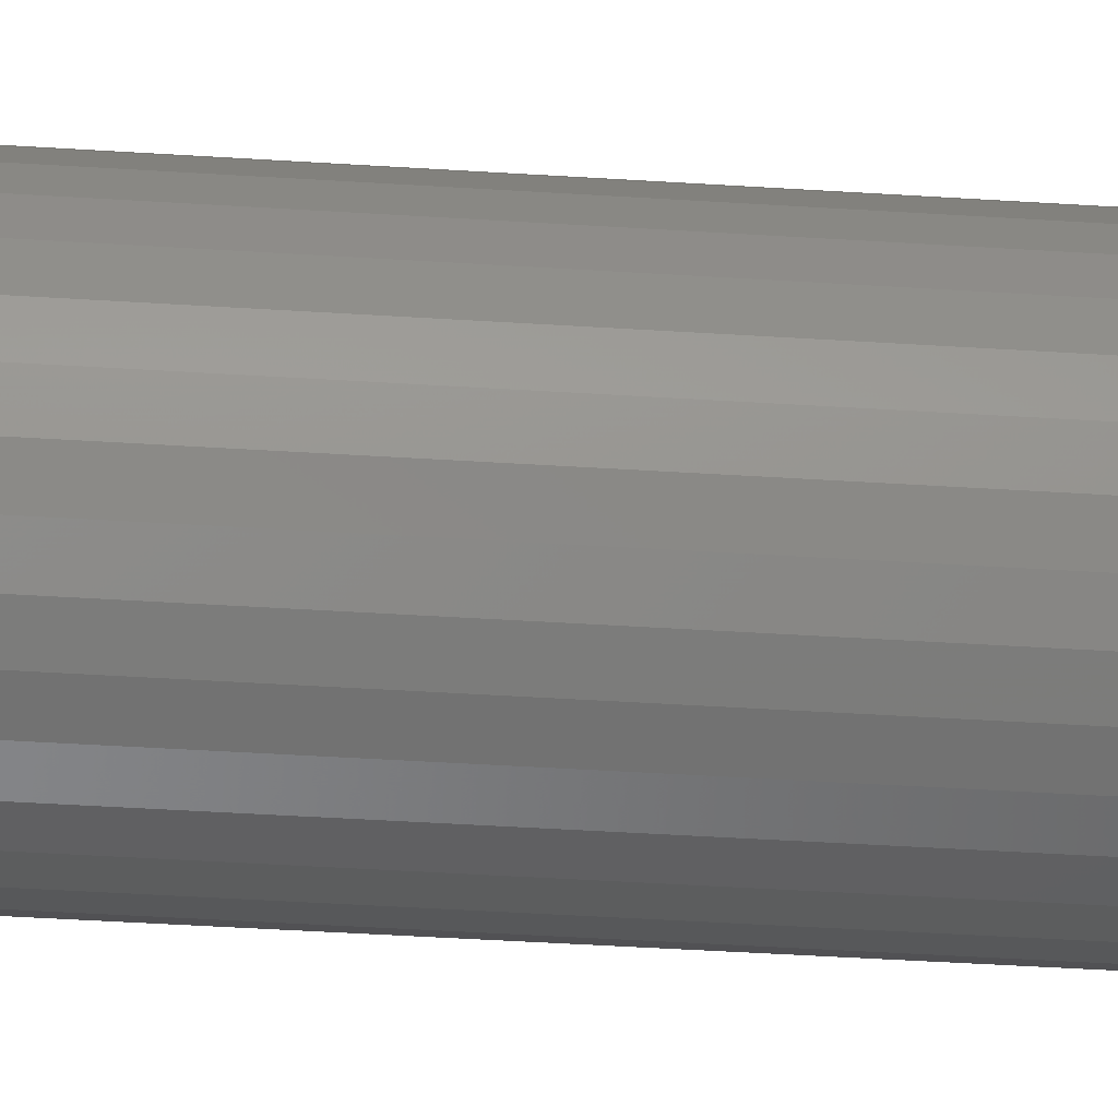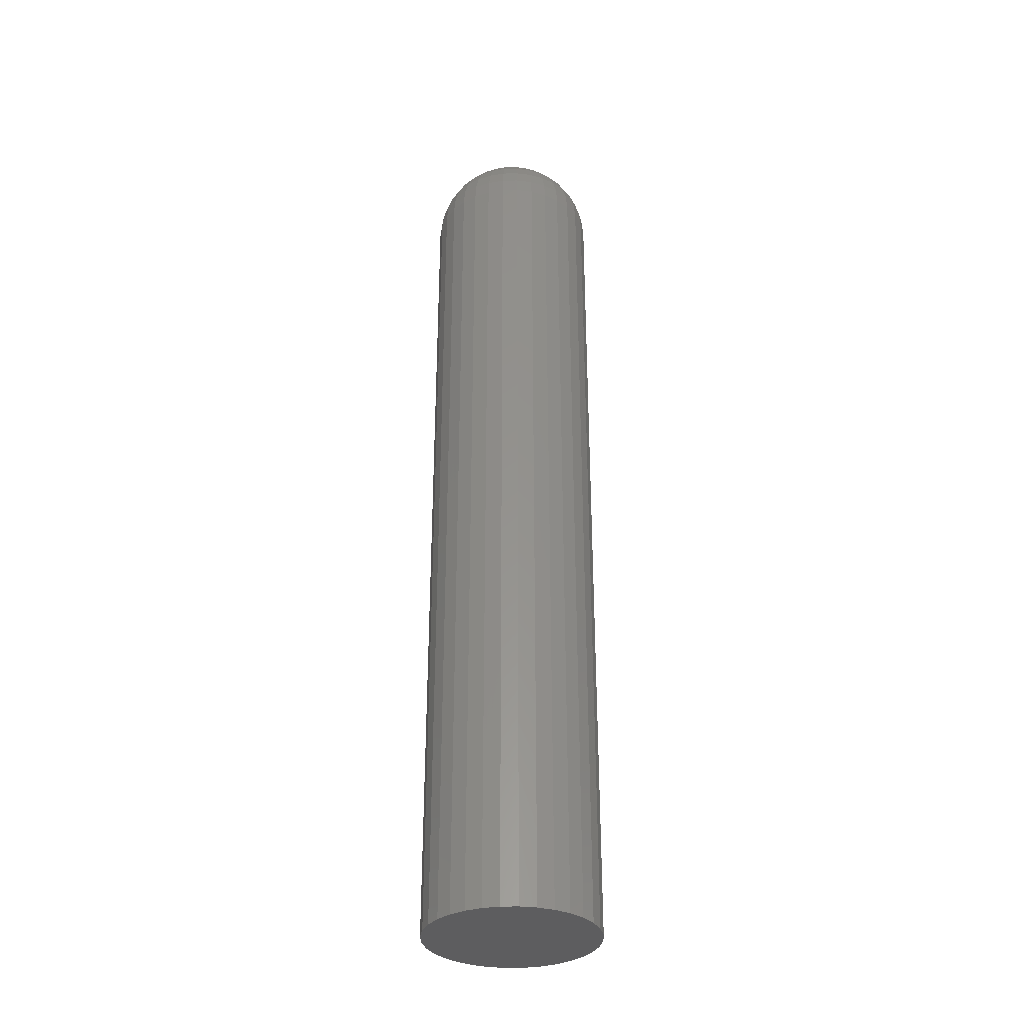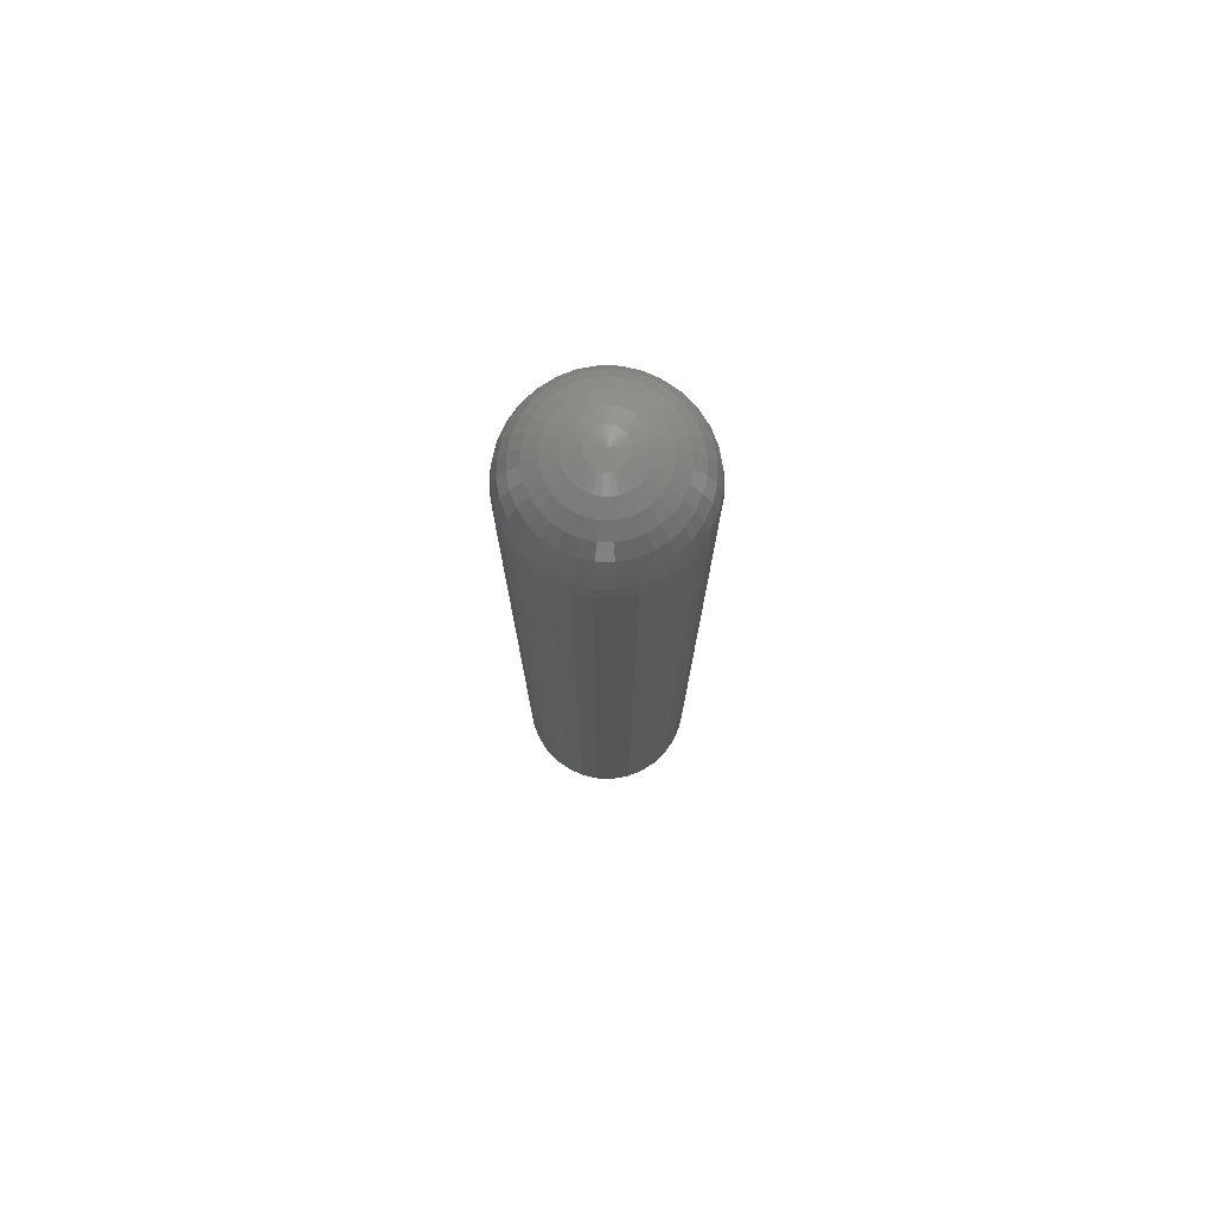
<metadata>
{"format":"stl","ext":"stl","renderer":"f3d","projection":"perspective","resolution":1024,"background":"white","views":[{"elev":-35.8,"azim":84.9,"up":"+Z"},{"elev":-32.7,"azim":7.2,"up":"+Y"},{"elev":76.6,"azim":-4.5,"up":"+Y"}]}
</metadata>
<code>
# stl→obj: 290 verts, 576 faces
v 0.7512 -0.05469 0.4609
v 0.7512 -0.6094 0.4609
v 0.7501 -0.05469 0.4502
v 0.7501 -0.6094 0.4502
v 0.7469 -0.05469 0.4398
v 0.7469 -0.6094 0.4398
v 0.7418 -0.05469 0.4302
v 0.7418 -0.6094 0.4302
v 0.735 -0.05469 0.4219
v 0.735 -0.6094 0.4219
v 0.7266 -0.05469 0.415
v 0.7266 -0.6094 0.415
v 0.717 -0.05469 0.4099
v 0.717 -0.6094 0.4099
v 0.7067 -0.05469 0.4067
v 0.7067 -0.6094 0.4067
v 0.6959 -0.05469 0.4057
v 0.6959 -0.6094 0.4057
v 0.6851 -0.05469 0.4067
v 0.6851 -0.6094 0.4067
v 0.6747 -0.05469 0.4099
v 0.6747 -0.6094 0.4099
v 0.6652 -0.05469 0.415
v 0.6652 -0.6094 0.415
v 0.6568 -0.05469 0.4219
v 0.6568 -0.6094 0.4219
v 0.6499 -0.05469 0.4302
v 0.6499 -0.6094 0.4302
v 0.6448 -0.05469 0.4398
v 0.6448 -0.6094 0.4398
v 0.6417 -0.05469 0.4502
v 0.6417 -0.6094 0.4502
v 0.6406 -0.05469 0.4609
v 0.6406 -0.6094 0.4609
v 0.6417 -0.05469 0.4717
v 0.6417 -0.6094 0.4717
v 0.6448 -0.05469 0.4821
v 0.6448 -0.6094 0.4821
v 0.6499 -0.05469 0.4916
v 0.6499 -0.6094 0.4916
v 0.6568 -0.05469 0.5
v 0.6568 -0.6094 0.5
v 0.6652 -0.05469 0.5069
v 0.6652 -0.6094 0.5069
v 0.6747 -0.05469 0.512
v 0.6747 -0.6094 0.512
v 0.6851 -0.05469 0.5151
v 0.6851 -0.6094 0.5151
v 0.6959 -0.05469 0.5162
v 0.6959 -0.6094 0.5162
v 0.7067 -0.05469 0.5151
v 0.7067 -0.6094 0.5151
v 0.717 -0.05469 0.512
v 0.717 -0.6094 0.512
v 0.7266 -0.05469 0.5069
v 0.7266 -0.6094 0.5069
v 0.735 -0.05469 0.5
v 0.735 -0.6094 0.5
v 0.7418 -0.05469 0.4916
v 0.7418 -0.6094 0.4916
v 0.7469 -0.05469 0.4821
v 0.7469 -0.6094 0.4821
v 0.7501 -0.05469 0.4717
v 0.7501 -0.6094 0.4717
v 0.6953 6.072e-18 0.4609
v 0.6846 -0.001051 0.4609
v 0.6849 -0.001051 0.4631
v 0.6855 -0.001051 0.4652
v 0.6865 -0.001051 0.4672
v 0.6879 -0.001051 0.4689
v 0.6896 -0.001051 0.4703
v 0.6916 -0.001051 0.4713
v 0.6937 -0.001051 0.472
v 0.6959 -0.001051 0.4722
v 0.6981 -0.001051 0.472
v 0.7002 -0.001051 0.4713
v 0.7021 -0.001051 0.4703
v 0.7038 -0.001051 0.4689
v 0.7052 -0.001051 0.4672
v 0.7063 -0.001051 0.4652
v 0.7069 -0.001051 0.4631
v 0.6965 6.199e-18 0.4609
v 0.6417 -0.04402 0.4609
v 0.6427 -0.04402 0.4715
v 0.6448 -0.03376 0.4609
v 0.6458 -0.03376 0.4709
v 0.6498 -0.0243 0.4609
v 0.6507 -0.0243 0.4699
v 0.6566 -0.01602 0.4609
v 0.6574 -0.01602 0.4686
v 0.6649 -0.009217 0.4609
v 0.6655 -0.009217 0.467
v 0.6744 -0.004163 0.4609
v 0.6748 -0.004163 0.4651
v 0.7491 -0.04402 0.4715
v 0.7501 -0.04402 0.4609
v 0.746 -0.03376 0.4709
v 0.747 -0.03376 0.4609
v 0.7411 -0.0243 0.4699
v 0.7419 -0.0243 0.4609
v 0.7344 -0.01602 0.4686
v 0.7351 -0.01602 0.4609
v 0.7263 -0.009217 0.467
v 0.7268 -0.009217 0.4609
v 0.717 -0.004163 0.4651
v 0.7174 -0.004163 0.4609
v 0.7071 -0.001051 0.4609
v 0.746 -0.04402 0.4817
v 0.7431 -0.03376 0.4805
v 0.7384 -0.0243 0.4786
v 0.7321 -0.01602 0.476
v 0.7245 -0.009217 0.4728
v 0.7158 -0.004163 0.4692
v 0.741 -0.04402 0.4911
v 0.7384 -0.03376 0.4893
v 0.7342 -0.0243 0.4865
v 0.7285 -0.01602 0.4827
v 0.7216 -0.009217 0.4781
v 0.7138 -0.004163 0.4729
v 0.7342 -0.04402 0.4993
v 0.732 -0.03376 0.4971
v 0.7284 -0.0243 0.4935
v 0.7236 -0.01602 0.4887
v 0.7178 -0.009217 0.4828
v 0.7111 -0.004163 0.4761
v 0.726 -0.04402 0.506
v 0.7243 -0.03376 0.5034
v 0.7215 -0.0243 0.4992
v 0.7177 -0.01602 0.4936
v 0.7131 -0.009217 0.4867
v 0.7078 -0.004163 0.4788
v 0.7166 -0.04402 0.511
v 0.7154 -0.03376 0.5081
v 0.7135 -0.0243 0.5035
v 0.7109 -0.01602 0.4972
v 0.7077 -0.009217 0.4895
v 0.7041 -0.004163 0.4808
v 0.7065 -0.04402 0.5141
v 0.7059 -0.03376 0.5111
v 0.7049 -0.0243 0.5061
v 0.7035 -0.01602 0.4994
v 0.7019 -0.009217 0.4913
v 0.7001 -0.004163 0.482
v 0.6959 -0.04402 0.5151
v 0.6959 -0.03376 0.512
v 0.6959 -0.0243 0.507
v 0.6959 -0.01602 0.5002
v 0.6959 -0.009217 0.4919
v 0.6959 -0.004163 0.4824
v 0.6853 -0.04402 0.5141
v 0.6859 -0.03376 0.5111
v 0.6869 -0.0243 0.5061
v 0.6882 -0.01602 0.4994
v 0.6898 -0.009217 0.4913
v 0.6917 -0.004163 0.482
v 0.6751 -0.04402 0.511
v 0.6763 -0.03376 0.5081
v 0.6783 -0.0243 0.5035
v 0.6809 -0.01602 0.4972
v 0.684 -0.009217 0.4895
v 0.6877 -0.004163 0.4808
v 0.6658 -0.04402 0.506
v 0.6675 -0.03376 0.5034
v 0.6703 -0.0243 0.4992
v 0.6741 -0.01602 0.4936
v 0.6787 -0.009217 0.4867
v 0.6839 -0.004163 0.4788
v 0.6576 -0.04402 0.4993
v 0.6598 -0.03376 0.4971
v 0.6633 -0.0243 0.4935
v 0.6681 -0.01602 0.4887
v 0.674 -0.009217 0.4828
v 0.6807 -0.004163 0.4761
v 0.6508 -0.04402 0.4911
v 0.6534 -0.03376 0.4893
v 0.6576 -0.0243 0.4865
v 0.6633 -0.01602 0.4827
v 0.6701 -0.009217 0.4781
v 0.678 -0.004163 0.4729
v 0.6458 -0.04402 0.4817
v 0.6487 -0.03376 0.4805
v 0.6533 -0.0243 0.4786
v 0.6596 -0.01602 0.476
v 0.6673 -0.009217 0.4728
v 0.676 -0.004163 0.4692
v 0.7069 -0.001051 0.4587
v 0.7063 -0.001051 0.4566
v 0.7052 -0.001051 0.4547
v 0.7038 -0.001051 0.453
v 0.7021 -0.001051 0.4516
v 0.7002 -0.001051 0.4505
v 0.6981 -0.001051 0.4499
v 0.6959 -0.001051 0.4497
v 0.6937 -0.001051 0.4499
v 0.6916 -0.001051 0.4505
v 0.6896 -0.001051 0.4516
v 0.6879 -0.001051 0.453
v 0.6865 -0.001051 0.4547
v 0.6855 -0.001051 0.4566
v 0.6849 -0.001051 0.4587
v 0.7491 -0.04402 0.4504
v 0.746 -0.03376 0.451
v 0.7411 -0.0243 0.452
v 0.7344 -0.01602 0.4533
v 0.7263 -0.009217 0.4549
v 0.717 -0.004163 0.4567
v 0.6427 -0.04402 0.4504
v 0.6458 -0.03376 0.451
v 0.6507 -0.0243 0.452
v 0.6574 -0.01602 0.4533
v 0.6655 -0.009217 0.4549
v 0.6748 -0.004163 0.4567
v 0.6458 -0.04402 0.4402
v 0.6487 -0.03376 0.4414
v 0.6533 -0.0243 0.4433
v 0.6596 -0.01602 0.4459
v 0.6673 -0.009217 0.4491
v 0.676 -0.004163 0.4527
v 0.6508 -0.04402 0.4308
v 0.6534 -0.03376 0.4325
v 0.6576 -0.0243 0.4354
v 0.6633 -0.01602 0.4391
v 0.6701 -0.009217 0.4437
v 0.678 -0.004163 0.449
v 0.6576 -0.04402 0.4226
v 0.6598 -0.03376 0.4248
v 0.6633 -0.0243 0.4284
v 0.6681 -0.01602 0.4332
v 0.674 -0.009217 0.439
v 0.6807 -0.004163 0.4457
v 0.6658 -0.04402 0.4159
v 0.6675 -0.03376 0.4184
v 0.6703 -0.0243 0.4227
v 0.6741 -0.01602 0.4283
v 0.6787 -0.009217 0.4352
v 0.6839 -0.004163 0.4431
v 0.6751 -0.04402 0.4109
v 0.6763 -0.03376 0.4137
v 0.6783 -0.0243 0.4184
v 0.6809 -0.01602 0.4247
v 0.684 -0.009217 0.4323
v 0.6877 -0.004163 0.4411
v 0.6853 -0.04402 0.4078
v 0.6859 -0.03376 0.4108
v 0.6869 -0.0243 0.4158
v 0.6882 -0.01602 0.4224
v 0.6898 -0.009217 0.4306
v 0.6917 -0.004163 0.4398
v 0.6959 -0.04402 0.4067
v 0.6959 -0.03376 0.4098
v 0.6959 -0.0243 0.4149
v 0.6959 -0.01602 0.4217
v 0.6959 -0.009217 0.43
v 0.6959 -0.004163 0.4394
v 0.7065 -0.04402 0.4078
v 0.7059 -0.03376 0.4108
v 0.7049 -0.0243 0.4158
v 0.7035 -0.01602 0.4224
v 0.7019 -0.009217 0.4306
v 0.7001 -0.004163 0.4398
v 0.7166 -0.04402 0.4109
v 0.7154 -0.03376 0.4137
v 0.7135 -0.0243 0.4184
v 0.7109 -0.01602 0.4247
v 0.7077 -0.009217 0.4323
v 0.7041 -0.004163 0.4411
v 0.726 -0.04402 0.4159
v 0.7243 -0.03376 0.4184
v 0.7215 -0.0243 0.4227
v 0.7177 -0.01602 0.4283
v 0.7131 -0.009217 0.4352
v 0.7078 -0.004163 0.4431
v 0.7342 -0.04402 0.4226
v 0.732 -0.03376 0.4248
v 0.7284 -0.0243 0.4284
v 0.7236 -0.01602 0.4332
v 0.7178 -0.009217 0.439
v 0.7111 -0.004163 0.4457
v 0.741 -0.04402 0.4308
v 0.7384 -0.03376 0.4325
v 0.7342 -0.0243 0.4354
v 0.7285 -0.01602 0.4391
v 0.7216 -0.009217 0.4437
v 0.7138 -0.004163 0.449
v 0.746 -0.04402 0.4402
v 0.7431 -0.03376 0.4414
v 0.7384 -0.0243 0.4433
v 0.7321 -0.01602 0.4459
v 0.7245 -0.009217 0.4491
v 0.7158 -0.004163 0.4527
f 1 2 3
f 3 2 4
f 3 4 5
f 5 4 6
f 5 6 7
f 7 6 8
f 7 8 9
f 9 8 10
f 9 10 11
f 11 10 12
f 11 12 13
f 13 12 14
f 13 14 15
f 15 14 16
f 15 16 17
f 17 16 18
f 17 18 19
f 19 18 20
f 19 20 21
f 21 20 22
f 21 22 23
f 23 22 24
f 23 24 25
f 25 24 26
f 25 26 27
f 27 26 28
f 27 28 29
f 29 28 30
f 29 30 31
f 31 30 32
f 31 32 33
f 33 32 34
f 33 34 35
f 35 34 36
f 35 36 37
f 37 36 38
f 37 38 39
f 39 38 40
f 39 40 41
f 41 40 42
f 41 42 43
f 43 42 44
f 43 44 45
f 45 44 46
f 45 46 47
f 47 46 48
f 47 48 49
f 49 48 50
f 49 50 51
f 51 50 52
f 51 52 53
f 53 52 54
f 53 54 55
f 55 54 56
f 55 56 57
f 57 56 58
f 57 58 59
f 59 58 60
f 59 60 61
f 61 60 62
f 61 62 63
f 63 62 64
f 63 64 1
f 1 64 2
f 65 66 67
f 65 67 68
f 65 68 69
f 65 69 70
f 65 70 71
f 65 71 72
f 65 72 73
f 65 73 74
f 65 74 75
f 65 75 76
f 65 76 77
f 65 77 78
f 65 78 79
f 65 79 80
f 65 80 81
f 65 81 82
f 33 35 83
f 83 35 84
f 83 84 85
f 85 84 86
f 85 86 87
f 87 86 88
f 87 88 89
f 89 88 90
f 89 90 91
f 91 90 92
f 91 92 93
f 93 92 94
f 93 94 66
f 66 94 67
f 63 1 95
f 95 1 96
f 95 96 97
f 97 96 98
f 97 98 99
f 99 98 100
f 99 100 101
f 101 100 102
f 101 102 103
f 103 102 104
f 103 104 105
f 105 104 106
f 105 106 81
f 81 106 107
f 81 107 82
f 61 63 108
f 108 63 95
f 108 95 109
f 109 95 97
f 109 97 110
f 110 97 99
f 110 99 111
f 111 99 101
f 111 101 112
f 112 101 103
f 112 103 113
f 113 103 105
f 113 105 80
f 80 105 81
f 59 61 114
f 114 61 108
f 114 108 115
f 115 108 109
f 115 109 116
f 116 109 110
f 116 110 117
f 117 110 111
f 117 111 118
f 118 111 112
f 118 112 119
f 119 112 113
f 119 113 79
f 79 113 80
f 57 59 120
f 120 59 114
f 120 114 121
f 121 114 115
f 121 115 122
f 122 115 116
f 122 116 123
f 123 116 117
f 123 117 124
f 124 117 118
f 124 118 125
f 125 118 119
f 125 119 78
f 78 119 79
f 55 57 126
f 126 57 120
f 126 120 127
f 127 120 121
f 127 121 128
f 128 121 122
f 128 122 129
f 129 122 123
f 129 123 130
f 130 123 124
f 130 124 131
f 131 124 125
f 131 125 77
f 77 125 78
f 53 55 132
f 132 55 126
f 132 126 133
f 133 126 127
f 133 127 134
f 134 127 128
f 134 128 135
f 135 128 129
f 135 129 136
f 136 129 130
f 136 130 137
f 137 130 131
f 137 131 76
f 76 131 77
f 51 53 138
f 138 53 132
f 138 132 139
f 139 132 133
f 139 133 140
f 140 133 134
f 140 134 141
f 141 134 135
f 141 135 142
f 142 135 136
f 142 136 143
f 143 136 137
f 143 137 75
f 75 137 76
f 49 51 144
f 144 51 138
f 144 138 145
f 145 138 139
f 145 139 146
f 146 139 140
f 146 140 147
f 147 140 141
f 147 141 148
f 148 141 142
f 148 142 149
f 149 142 143
f 149 143 74
f 74 143 75
f 47 49 150
f 150 49 144
f 150 144 151
f 151 144 145
f 151 145 152
f 152 145 146
f 152 146 153
f 153 146 147
f 153 147 154
f 154 147 148
f 154 148 155
f 155 148 149
f 155 149 73
f 73 149 74
f 45 47 156
f 156 47 150
f 156 150 157
f 157 150 151
f 157 151 158
f 158 151 152
f 158 152 159
f 159 152 153
f 159 153 160
f 160 153 154
f 160 154 161
f 161 154 155
f 161 155 72
f 72 155 73
f 43 45 162
f 162 45 156
f 162 156 163
f 163 156 157
f 163 157 164
f 164 157 158
f 164 158 165
f 165 158 159
f 165 159 166
f 166 159 160
f 166 160 167
f 167 160 161
f 167 161 71
f 71 161 72
f 41 43 168
f 168 43 162
f 168 162 169
f 169 162 163
f 169 163 170
f 170 163 164
f 170 164 171
f 171 164 165
f 171 165 172
f 172 165 166
f 172 166 173
f 173 166 167
f 173 167 70
f 70 167 71
f 39 41 174
f 174 41 168
f 174 168 175
f 175 168 169
f 175 169 176
f 176 169 170
f 176 170 177
f 177 170 171
f 177 171 178
f 178 171 172
f 178 172 179
f 179 172 173
f 179 173 69
f 69 173 70
f 37 39 180
f 180 39 174
f 180 174 181
f 181 174 175
f 181 175 182
f 182 175 176
f 182 176 183
f 183 176 177
f 183 177 184
f 184 177 178
f 184 178 185
f 185 178 179
f 185 179 68
f 68 179 69
f 35 37 84
f 84 37 180
f 84 180 86
f 86 180 181
f 86 181 88
f 88 181 182
f 88 182 90
f 90 182 183
f 90 183 92
f 92 183 184
f 92 184 94
f 94 184 185
f 94 185 67
f 67 185 68
f 82 107 186
f 82 186 187
f 82 187 188
f 82 188 189
f 82 189 190
f 82 190 191
f 82 191 192
f 82 192 193
f 82 193 194
f 82 194 195
f 82 195 196
f 82 196 197
f 82 197 198
f 82 198 199
f 82 199 200
f 82 200 65
f 1 3 96
f 96 3 201
f 96 201 98
f 98 201 202
f 98 202 100
f 100 202 203
f 100 203 102
f 102 203 204
f 102 204 104
f 104 204 205
f 104 205 106
f 106 205 206
f 106 206 107
f 107 206 186
f 31 33 207
f 207 33 83
f 207 83 208
f 208 83 85
f 208 85 209
f 209 85 87
f 209 87 210
f 210 87 89
f 210 89 211
f 211 89 91
f 211 91 212
f 212 91 93
f 212 93 200
f 200 93 66
f 200 66 65
f 29 31 213
f 213 31 207
f 213 207 214
f 214 207 208
f 214 208 215
f 215 208 209
f 215 209 216
f 216 209 210
f 216 210 217
f 217 210 211
f 217 211 218
f 218 211 212
f 218 212 199
f 199 212 200
f 27 29 219
f 219 29 213
f 219 213 220
f 220 213 214
f 220 214 221
f 221 214 215
f 221 215 222
f 222 215 216
f 222 216 223
f 223 216 217
f 223 217 224
f 224 217 218
f 224 218 198
f 198 218 199
f 25 27 225
f 225 27 219
f 225 219 226
f 226 219 220
f 226 220 227
f 227 220 221
f 227 221 228
f 228 221 222
f 228 222 229
f 229 222 223
f 229 223 230
f 230 223 224
f 230 224 197
f 197 224 198
f 23 25 231
f 231 25 225
f 231 225 232
f 232 225 226
f 232 226 233
f 233 226 227
f 233 227 234
f 234 227 228
f 234 228 235
f 235 228 229
f 235 229 236
f 236 229 230
f 236 230 196
f 196 230 197
f 21 23 237
f 237 23 231
f 237 231 238
f 238 231 232
f 238 232 239
f 239 232 233
f 239 233 240
f 240 233 234
f 240 234 241
f 241 234 235
f 241 235 242
f 242 235 236
f 242 236 195
f 195 236 196
f 19 21 243
f 243 21 237
f 243 237 244
f 244 237 238
f 244 238 245
f 245 238 239
f 245 239 246
f 246 239 240
f 246 240 247
f 247 240 241
f 247 241 248
f 248 241 242
f 248 242 194
f 194 242 195
f 17 19 249
f 249 19 243
f 249 243 250
f 250 243 244
f 250 244 251
f 251 244 245
f 251 245 252
f 252 245 246
f 252 246 253
f 253 246 247
f 253 247 254
f 254 247 248
f 254 248 193
f 193 248 194
f 15 17 255
f 255 17 249
f 255 249 256
f 256 249 250
f 256 250 257
f 257 250 251
f 257 251 258
f 258 251 252
f 258 252 259
f 259 252 253
f 259 253 260
f 260 253 254
f 260 254 192
f 192 254 193
f 13 15 261
f 261 15 255
f 261 255 262
f 262 255 256
f 262 256 263
f 263 256 257
f 263 257 264
f 264 257 258
f 264 258 265
f 265 258 259
f 265 259 266
f 266 259 260
f 266 260 191
f 191 260 192
f 11 13 267
f 267 13 261
f 267 261 268
f 268 261 262
f 268 262 269
f 269 262 263
f 269 263 270
f 270 263 264
f 270 264 271
f 271 264 265
f 271 265 272
f 272 265 266
f 272 266 190
f 190 266 191
f 9 11 273
f 273 11 267
f 273 267 274
f 274 267 268
f 274 268 275
f 275 268 269
f 275 269 276
f 276 269 270
f 276 270 277
f 277 270 271
f 277 271 278
f 278 271 272
f 278 272 189
f 189 272 190
f 7 9 279
f 279 9 273
f 279 273 280
f 280 273 274
f 280 274 281
f 281 274 275
f 281 275 282
f 282 275 276
f 282 276 283
f 283 276 277
f 283 277 284
f 284 277 278
f 284 278 188
f 188 278 189
f 5 7 285
f 285 7 279
f 285 279 286
f 286 279 280
f 286 280 287
f 287 280 281
f 287 281 288
f 288 281 282
f 288 282 289
f 289 282 283
f 289 283 290
f 290 283 284
f 290 284 187
f 187 284 188
f 3 5 201
f 201 5 285
f 201 285 202
f 202 285 286
f 202 286 203
f 203 286 287
f 203 287 204
f 204 287 288
f 204 288 205
f 205 288 289
f 205 289 206
f 206 289 290
f 206 290 186
f 186 290 187
f 48 52 50
f 52 48 46
f 52 46 54
f 54 46 44
f 54 44 56
f 56 44 42
f 56 42 58
f 58 42 40
f 58 40 60
f 60 40 38
f 60 38 62
f 6 28 8
f 8 28 26
f 8 26 10
f 10 26 24
f 10 24 12
f 12 24 22
f 12 22 14
f 14 22 20
f 14 20 16
f 16 20 18
f 62 38 64
f 64 38 36
f 64 36 2
f 2 36 34
f 2 34 4
f 4 34 32
f 4 32 6
f 6 32 30
f 6 30 28

</code>
